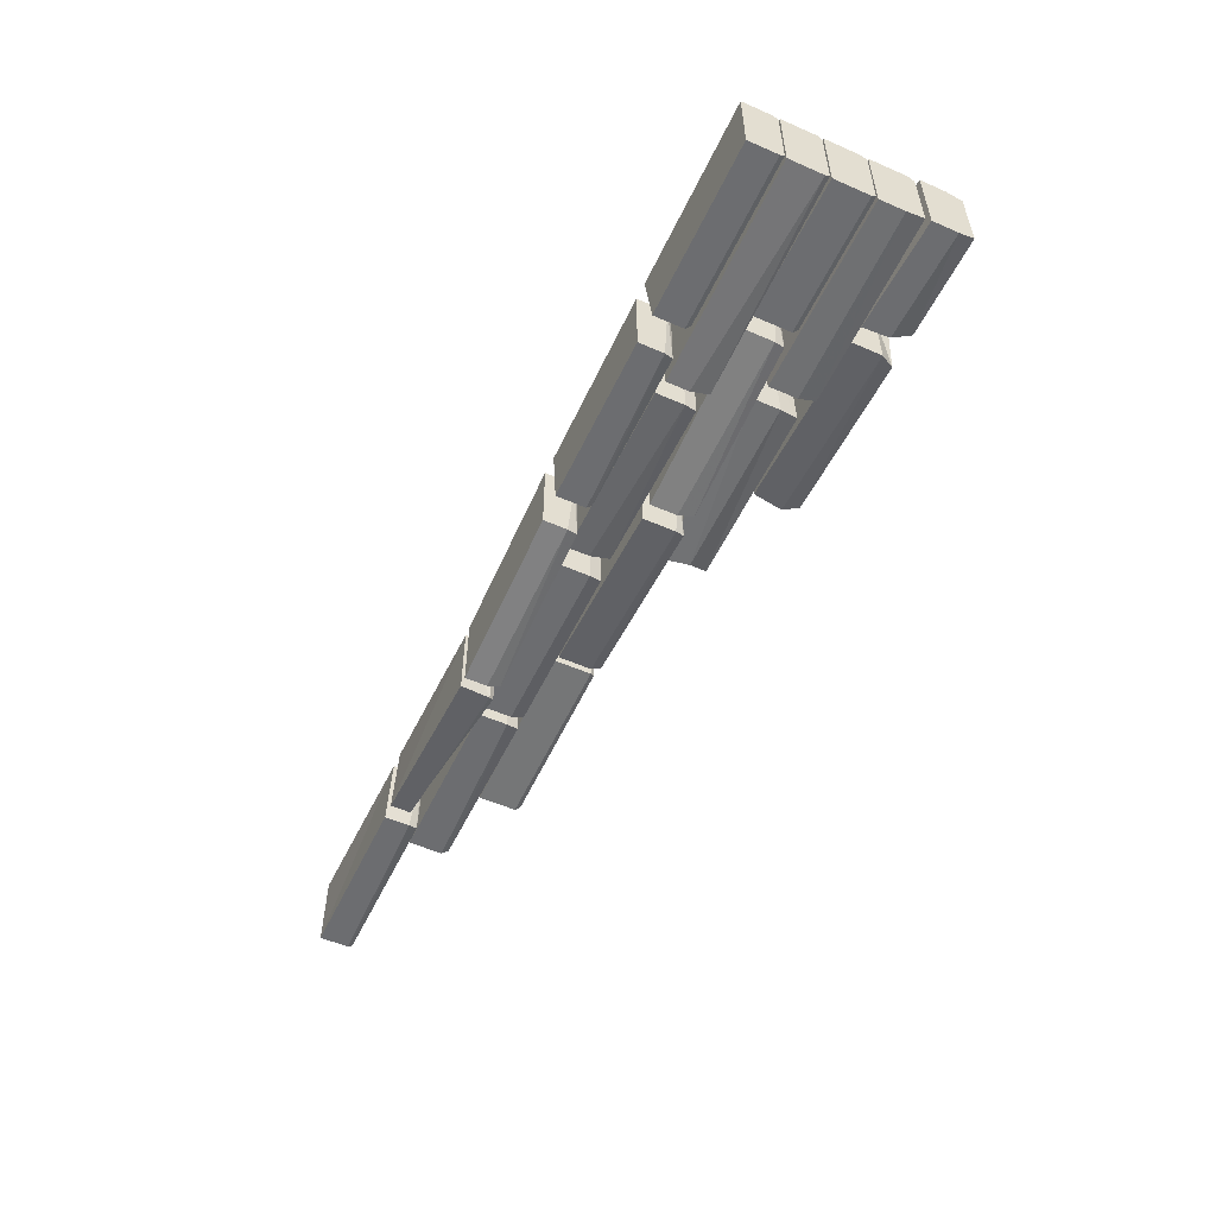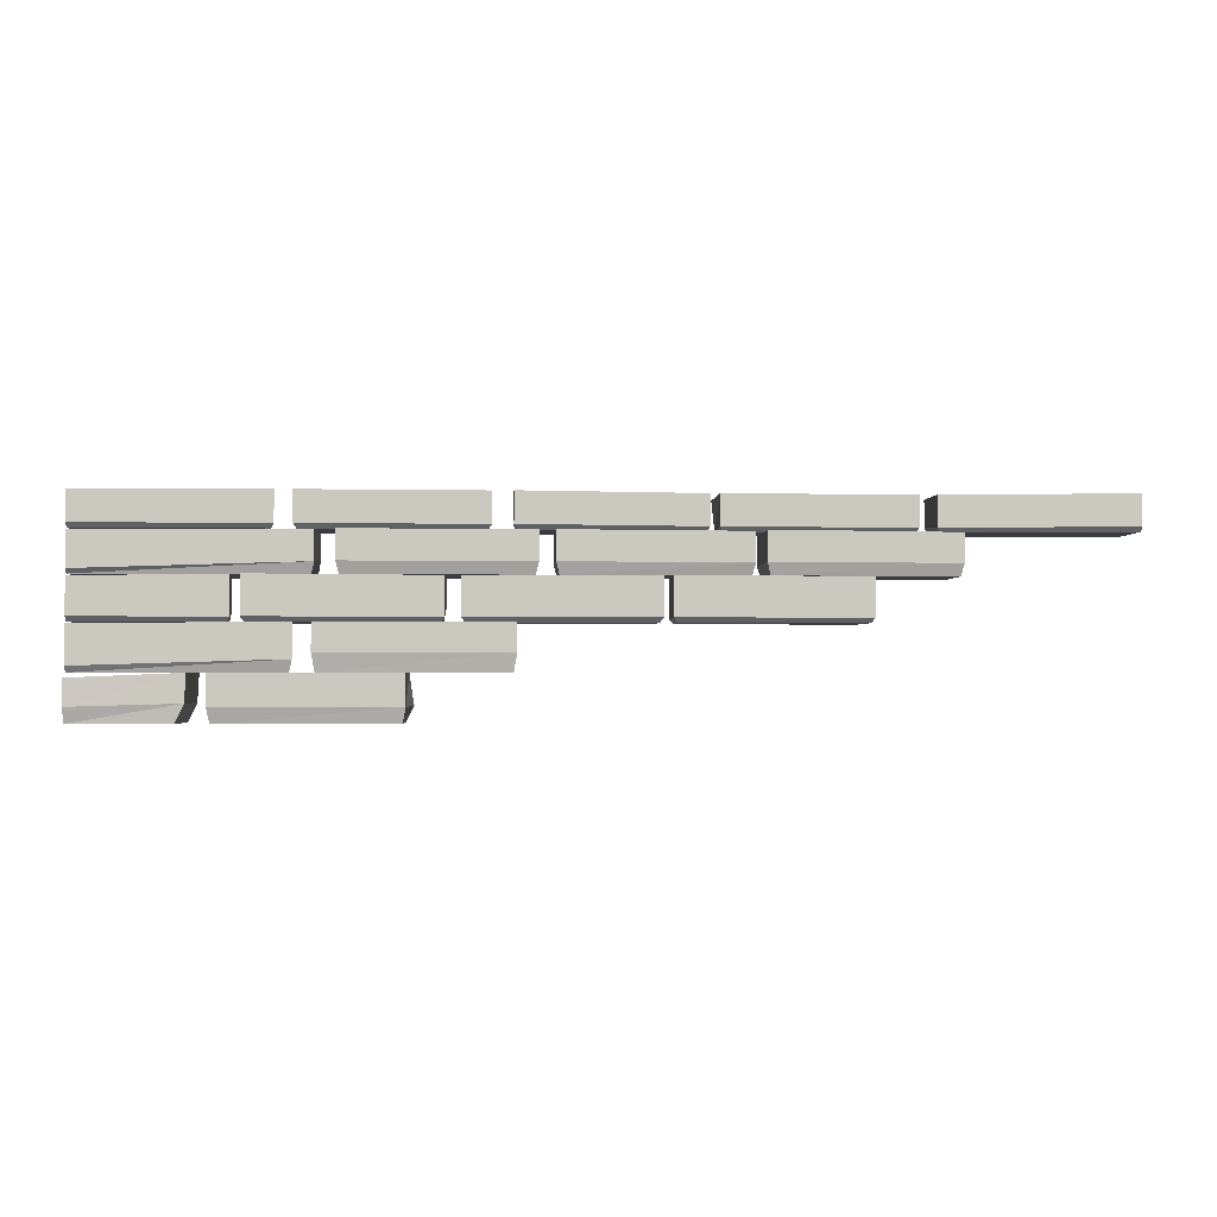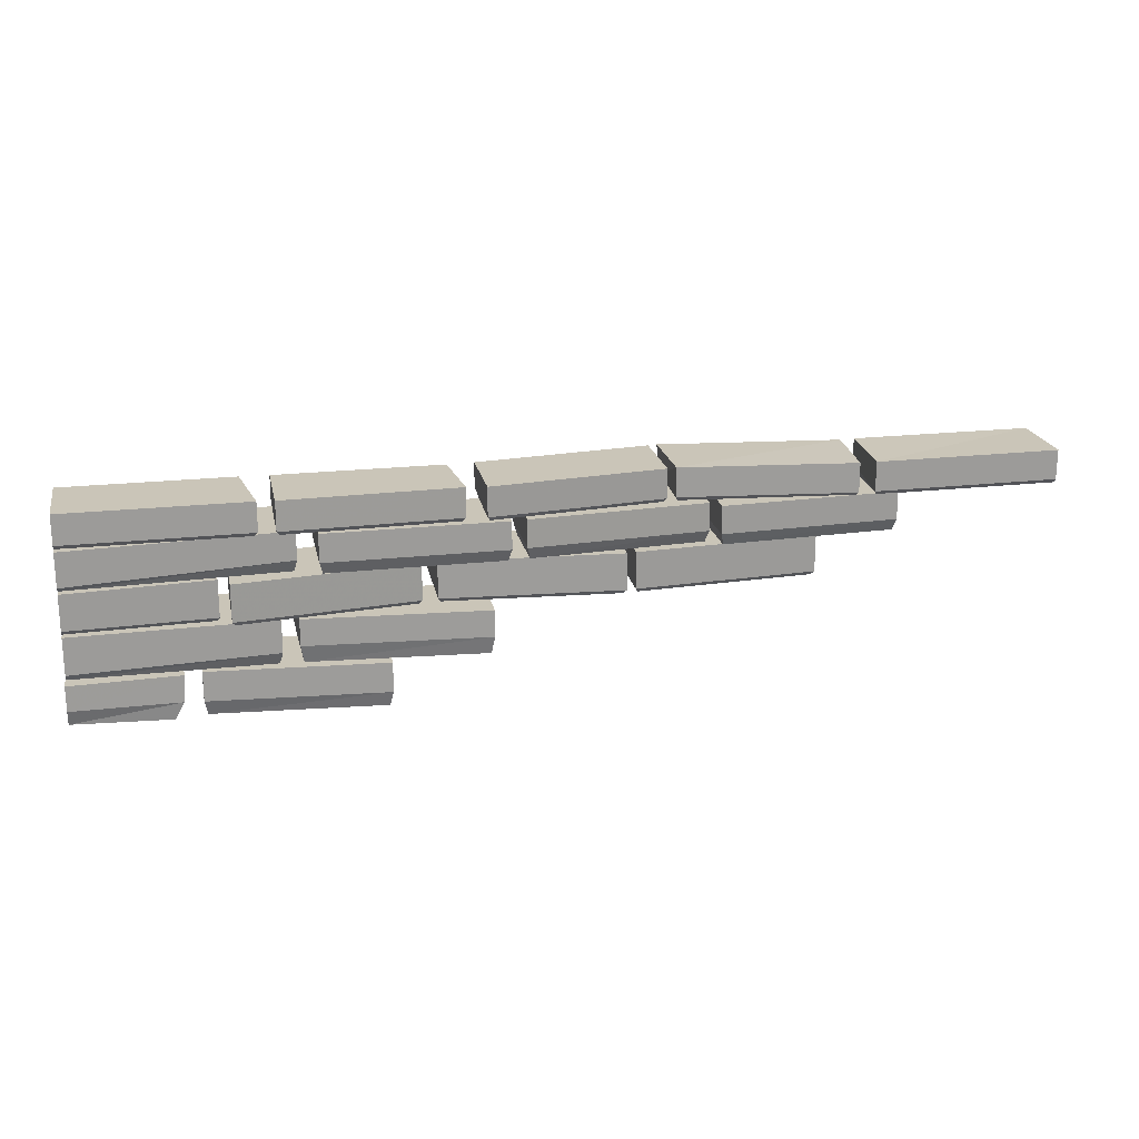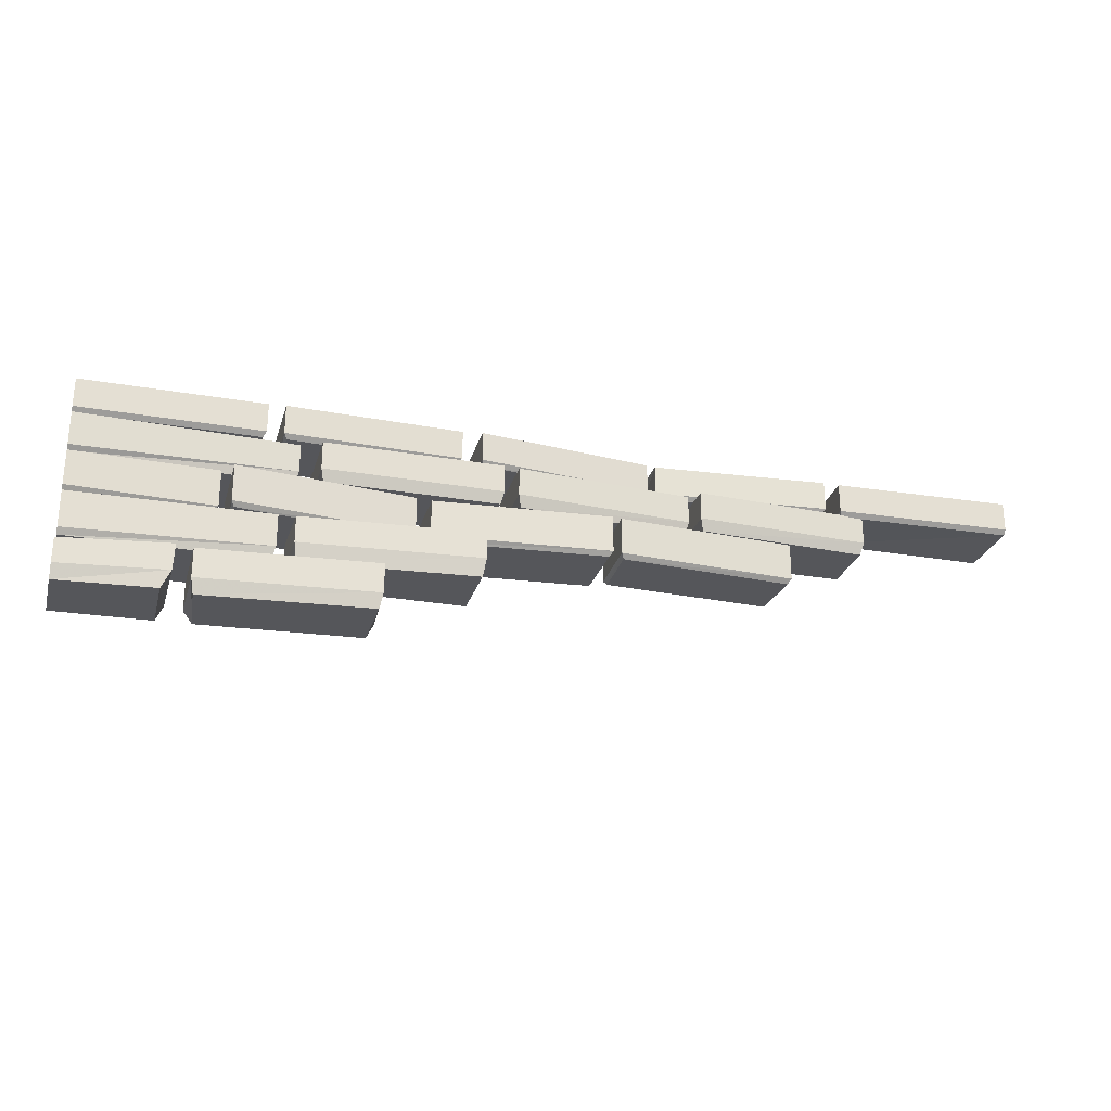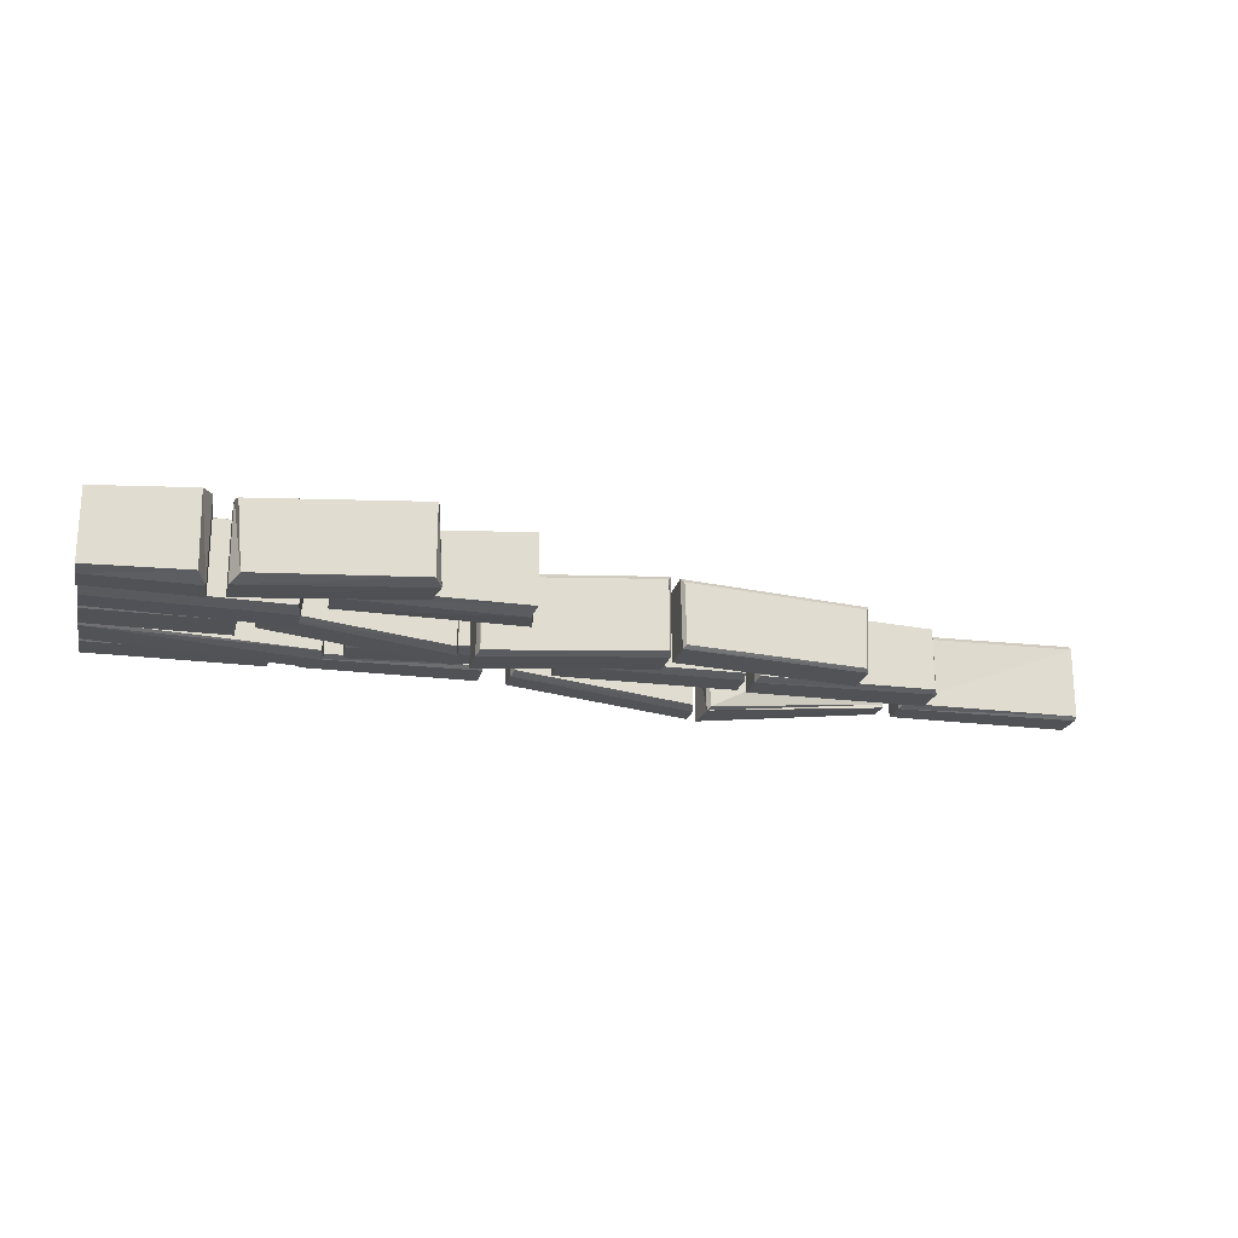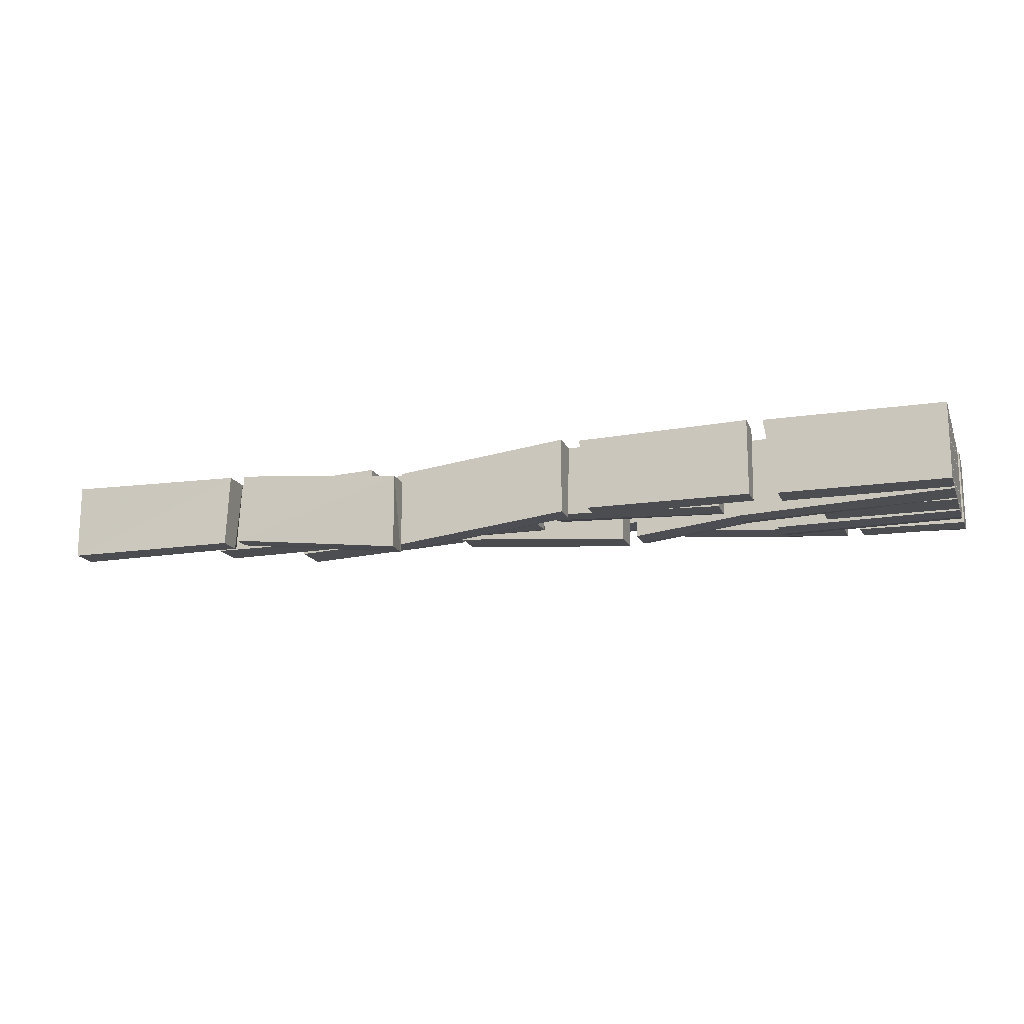
<metadata>
{"format":"obj","ext":"obj","renderer":"f3d","projection":"perspective","resolution":1024,"background":"white","views":[{"elev":-54.0,"azim":-114.9,"up":"+Z"},{"elev":-2.0,"azim":-3.1,"up":"+Y"},{"elev":20.4,"azim":-11.6,"up":"+Y"},{"elev":-25.9,"azim":-15.4,"up":"+Y"},{"elev":-21.2,"azim":-13.1,"up":"+Z"},{"elev":-16.1,"azim":-162.6,"up":"+Z"}]}
</metadata>
<code>
v 1.664 -0.3594 -0.2578
v 0.7266 -0.3281 -0.2578
v 0.7266 -0.1797 -0.2578
v 1.664 -0.1797 -0.2578
v 1.664 -0.3281 0.1016
v 1.648 -0.3906 0.07812
v 1.648 -0.3906 -0.2422
v 0.7422 -0.3906 -0.2422
v 0.7266 -0.3281 0.1484
v 0.7266 -0.1797 0.1484
v 1.664 -0.1797 0.1016
v 0.7422 -0.3906 0.125
v 0.6797 -0.3281 -0.25
v -0.2578 -0.3281 -0.25
v -0.2578 -0.1797 -0.25
v 0.6797 -0.1797 -0.25
v 0.6797 -0.3281 0.08594
v 0.6641 -0.3906 0.0625
v 0.6641 -0.3906 -0.2344
v -0.2422 -0.3906 -0.2344
v -0.2578 -0.3281 0.1562
v -0.2578 -0.1797 0.1562
v 0.6797 -0.1797 0.08594
v -0.2422 -0.3906 0.1328
v -0.3359 -0.2891 -0.2109
v -1.273 -0.3281 -0.2422
v -1.273 -0.1797 -0.2422
v -0.3359 -0.1797 -0.2109
v -0.3359 -0.3281 0.1641
v -0.3516 -0.3906 0.1406
v -0.3516 -0.3906 -0.1953
v -1.258 -0.3906 -0.2266
v -1.273 -0.3281 0.1641
v -1.273 -0.1797 0.1641
v -0.3359 -0.1797 0.1641
v -1.258 -0.3906 0.1406
v -1.375 -0.2969 -0.3047
v -2.5 -0.3672 -0.25
v -2.5 -0.1875 -0.25
v -1.375 -0.1797 -0.3047
v -1.375 -0.3281 0.1016
v -1.391 -0.3906 0.07812
v -1.391 -0.3906 -0.2891
v -2.5 -0.3906 -0.2344
v -2.5 -0.3672 0.1562
v -2.5 -0.1875 0.1562
v -1.375 -0.1797 0.1016
v -2.5 -0.3906 0.1328
v 1.469 -0.1094 -0.2578
v 0.5312 -0.1562 -0.3594
v 0.5156 0 -0.3672
v 1.469 0 -0.2578
v 1.445 -0.1641 0.125
v 1.43 -0.1875 0.1016
v 1.453 -0.1094 -0.2422
v 0.5469 -0.1797 -0.3438
v 0.5156 -0.1562 0.03906
v 0.5156 0 0.03906
v 1.445 -0.007812 0.125
v 0.5312 -0.1797 0.01562
v 2.5 -0.1562 -0.2656
v 1.547 -0.1328 -0.2656
v 1.547 0 -0.2656
v 2.5 0 -0.2656
v 2.5 -0.1562 0.1406
v 2.5 -0.1797 0.1172
v 2.5 -0.1797 -0.25
v 1.562 -0.1797 -0.25
v 1.531 -0.1641 0.125
v 1.531 -0.007812 0.125
v 2.5 0 0.1406
v 1.547 -0.1875 0.1016
v 0.4688 -0.1172 -0.3594
v -0.4531 -0.125 -0.25
v -0.4531 0 -0.25
v 0.4688 0 -0.3594
v 0.4688 -0.1562 0.04688
v 0.4531 -0.1797 0.02344
v 0.4531 -0.1797 -0.3438
v -0.4375 -0.1797 -0.2344
v -0.4531 -0.1562 0.1562
v -0.4531 0 0.1562
v 0.4688 0 0.04688
v -0.4375 -0.1797 0.1328
v -0.5938 -0.1562 -0.2422
v -1.469 -0.1328 -0.2422
v -1.469 0 -0.2422
v -0.5938 0 -0.2422
v -0.5547 -0.1562 0.1406
v -0.5703 -0.1797 0.1172
v -0.6094 -0.1797 -0.2266
v -1.453 -0.1797 -0.2266
v -1.469 -0.1562 0.1641
v -1.469 0 0.1641
v -0.5547 0 0.1406
v -1.453 -0.1797 0.1406
v -1.617 -0.1562 -0.25
v -2.5 -0.1562 -0.25
v -2.5 0 -0.25
v -1.617 0 -0.25
v -1.555 -0.1562 0.1562
v -1.57 -0.1797 0.1328
v -1.633 -0.1797 -0.2344
v -2.5 -0.1797 -0.2344
v -2.5 -0.1562 0.1562
v -2.5 0 0.1562
v -1.555 0 0.1562
v -2.5 -0.1797 0.1328
v -0.9219 -1 -0.1719
v -1.859 -1 -0.2422
v -1.859 -0.8438 -0.2422
v -0.9453 -0.8438 -0.1719
v -0.9453 -1 0.2344
v -0.9609 -1.078 0.2109
v -0.9609 -1.078 -0.1562
v -1.812 -1.078 -0.2109
v -1.859 -1 0.1641
v -1.859 -0.8438 0.1641
v -0.9453 -0.8438 0.2344
v -1.844 -1.078 0.1406
v -1.953 -0.9844 -0.25
v -2.508 -1 -0.25
v -2.508 -0.8672 -0.25
v -1.945 -0.8438 -0.25
v -1.953 -0.9844 0.1875
v -2 -1.078 0.1719
v -1.992 -1.078 -0.2188
v -2.508 -1.078 -0.2344
v -2.508 -1 0.1562
v -2.508 -0.8672 0.1562
v -1.945 -0.8438 0.1875
v -2.508 -1.078 0.1328
v -0.4688 -0.75 -0.1797
v -1.391 -0.75 -0.1641
v -1.391 -0.6094 -0.1641
v -0.4375 -0.6094 -0.1719
v -0.4375 -0.75 0.2344
v -0.4531 -0.8438 0.2109
v -0.4531 -0.8438 -0.1562
v -1.375 -0.8438 -0.1484
v -1.383 -0.75 0.1641
v -1.383 -0.6094 0.1641
v -0.4375 -0.6094 0.2344
v -1.367 -0.8438 0.1406
v -1.523 -0.7578 -0.2656
v -2.5 -0.75 -0.25
v -2.5 -0.6172 -0.25
v -1.523 -0.6094 -0.2656
v -1.469 -0.7812 0.1562
v -1.484 -0.8438 0.1328
v -1.539 -0.8438 -0.25
v -2.5 -0.8438 -0.2344
v -2.5 -0.8125 0.1562
v -2.5 -0.6172 0.1562
v -1.469 -0.6094 0.1562
v -2.5 -0.8438 0.1328
v 1.227 -0.5859 -0.2578
v 0.2969 -0.5859 -0.2109
v 0.2969 -0.3906 -0.2109
v 1.227 -0.3906 -0.2578
v 1.242 -0.5859 0.08594
v 1.227 -0.6094 0.0625
v 1.211 -0.6094 -0.2422
v 0.3125 -0.6094 -0.1953
v 0.2891 -0.5859 0.1484
v 0.2891 -0.3906 0.1484
v 1.242 -0.3906 0.08594
v 0.3047 -0.6094 0.125
v 0.2422 -0.5625 -0.25
v -0.6953 -0.5625 -0.3203
v -0.6953 -0.3906 -0.3203
v 0.2422 -0.3906 -0.25
v 0.2422 -0.5859 0.1562
v 0.2266 -0.6094 0.1328
v 0.2266 -0.6094 -0.2344
v -0.6797 -0.6094 -0.3047
v -0.6953 -0.5859 0.08594
v -0.6953 -0.3906 0.08594
v 0.2422 -0.3906 0.1562
v -0.6797 -0.6094 0.0625
v -0.7734 -0.5312 -0.3125
v -1.703 -0.5547 -0.2031
v -1.703 -0.3906 -0.2031
v -0.7734 -0.3906 -0.3125
v -0.7734 -0.5859 0.09375
v -0.7891 -0.6094 0.07031
v -0.7891 -0.6094 -0.2969
v -1.688 -0.6094 -0.1875
v -1.703 -0.5859 0.2031
v -1.703 -0.3906 0.2031
v -0.7734 -0.3906 0.09375
v -1.688 -0.6094 0.1797
v -1.797 -0.5859 -0.25
v -2.5 -0.5859 -0.25
v -2.5 -0.3984 -0.25
v -1.797 -0.3906 -0.25
v -1.758 -0.5859 0.125
v -1.773 -0.6094 0.1016
v -1.812 -0.6094 -0.2344
v -2.5 -0.6094 -0.2344
v -2.5 -0.5859 0.1562
v -2.5 -0.3984 0.1562
v -1.758 -0.3906 0.125
v -2.5 -0.6094 0.1328
f 1 2 3
f 1 3 4
f 5 11 9
f 9 11 10
f 13 14 15
f 13 15 16
f 17 23 21
f 21 23 22
f 25 26 27
f 25 27 28
f 29 35 33
f 33 35 34
f 37 38 39
f 37 39 40
f 41 47 45
f 45 47 46
f 49 50 51
f 49 51 52
f 53 59 57
f 57 59 58
f 61 62 63
f 61 63 64
f 65 71 69
f 69 71 70
f 73 74 75
f 73 75 76
f 77 83 81
f 81 83 82
f 85 86 87
f 85 87 88
f 89 95 93
f 93 95 94
f 97 98 99
f 97 99 100
f 101 107 105
f 105 107 106
f 109 110 111
f 109 111 112
f 113 119 117
f 117 119 118
f 121 122 123
f 121 123 124
f 125 131 129
f 129 131 130
f 133 134 135
f 133 135 136
f 137 143 141
f 141 143 142
f 145 146 147
f 145 147 148
f 149 155 153
f 153 155 154
f 157 158 159
f 157 159 160
f 161 167 165
f 165 167 166
f 169 170 171
f 169 171 172
f 173 179 177
f 177 179 178
f 181 182 183
f 181 183 184
f 185 191 189
f 189 191 190
f 193 194 195
f 193 195 196
f 197 203 201
f 201 203 202
f 1 4 5
f 1 5 6
f 1 6 7
f 2 8 9
f 2 9 10
f 2 10 3
f 3 10 4
f 4 10 11
f 4 11 5
f 8 12 9
f 13 16 17
f 13 17 18
f 13 18 19
f 14 20 21
f 14 21 22
f 14 22 15
f 15 22 16
f 16 22 23
f 16 23 17
f 20 24 21
f 25 28 29
f 25 29 30
f 25 30 31
f 26 32 33
f 26 33 34
f 26 34 27
f 27 34 28
f 28 34 35
f 28 35 29
f 32 36 33
f 37 40 41
f 37 41 42
f 37 42 43
f 38 44 45
f 38 45 46
f 38 46 39
f 39 46 40
f 40 46 47
f 40 47 41
f 44 48 45
f 49 52 53
f 49 53 54
f 49 54 55
f 50 56 57
f 50 57 58
f 50 58 51
f 51 58 52
f 52 58 59
f 52 59 53
f 56 60 57
f 61 64 65
f 61 65 66
f 61 66 67
f 62 68 69
f 62 69 70
f 62 70 63
f 63 70 64
f 64 70 71
f 64 71 65
f 68 72 69
f 73 76 77
f 73 77 78
f 73 78 79
f 74 80 81
f 74 81 82
f 74 82 75
f 75 82 76
f 76 82 83
f 76 83 77
f 80 84 81
f 85 88 89
f 85 89 90
f 85 90 91
f 86 92 93
f 86 93 94
f 86 94 87
f 87 94 88
f 88 94 95
f 88 95 89
f 92 96 93
f 97 100 101
f 97 101 102
f 97 102 103
f 98 104 105
f 98 105 106
f 98 106 99
f 99 106 100
f 100 106 107
f 100 107 101
f 104 108 105
f 109 112 113
f 109 113 114
f 109 114 115
f 110 116 117
f 110 117 118
f 110 118 111
f 111 118 112
f 112 118 119
f 112 119 113
f 116 120 117
f 121 124 125
f 121 125 126
f 121 126 127
f 122 128 129
f 122 129 130
f 122 130 123
f 124 131 125
f 128 132 129
f 133 136 137
f 133 137 138
f 133 138 139
f 134 140 141
f 134 141 142
f 134 142 135
f 135 142 136
f 136 142 143
f 136 143 137
f 140 144 141
f 145 148 149
f 145 149 150
f 145 150 151
f 146 152 153
f 146 153 154
f 146 154 147
f 147 154 148
f 148 154 155
f 148 155 149
f 152 156 153
f 157 160 161
f 157 161 162
f 157 162 163
f 158 164 165
f 158 165 166
f 158 166 159
f 159 166 160
f 160 166 167
f 160 167 161
f 164 168 165
f 169 172 173
f 169 173 174
f 169 174 175
f 170 176 177
f 170 177 178
f 170 178 171
f 171 178 172
f 172 178 179
f 172 179 173
f 176 180 177
f 181 184 185
f 181 185 186
f 181 186 187
f 182 188 189
f 182 189 190
f 182 190 183
f 183 190 184
f 184 190 191
f 184 191 185
f 188 192 189
f 193 196 197
f 193 197 198
f 193 198 199
f 194 200 201
f 194 201 202
f 194 202 195
f 195 202 196
f 196 202 203
f 196 203 197
f 200 204 201
f 1 7 2
f 2 7 8
f 5 9 12
f 5 12 6
f 6 12 8
f 6 8 7
f 13 19 14
f 14 19 20
f 17 21 24
f 17 24 18
f 18 24 20
f 18 20 19
f 25 31 26
f 26 31 32
f 29 33 36
f 29 36 30
f 30 36 32
f 30 32 31
f 37 43 38
f 38 43 44
f 41 45 48
f 41 48 42
f 42 48 44
f 42 44 43
f 49 55 50
f 50 55 56
f 53 57 60
f 53 60 54
f 54 60 56
f 54 56 55
f 61 67 62
f 62 67 68
f 65 69 72
f 65 72 66
f 66 72 68
f 66 68 67
f 73 79 74
f 74 79 80
f 77 81 84
f 77 84 78
f 78 84 80
f 78 80 79
f 85 91 86
f 86 91 92
f 89 93 96
f 89 96 90
f 90 96 92
f 90 92 91
f 97 103 98
f 98 103 104
f 101 105 108
f 101 108 102
f 102 108 104
f 102 104 103
f 109 115 110
f 110 115 116
f 113 117 120
f 113 120 114
f 114 120 116
f 114 116 115
f 121 127 122
f 122 127 128
f 123 130 124
f 124 130 131
f 125 129 132
f 125 132 126
f 126 132 128
f 126 128 127
f 133 139 134
f 134 139 140
f 137 141 144
f 137 144 138
f 138 144 140
f 138 140 139
f 145 151 146
f 146 151 152
f 149 153 156
f 149 156 150
f 150 156 152
f 150 152 151
f 157 163 158
f 158 163 164
f 161 165 168
f 161 168 162
f 162 168 164
f 162 164 163
f 169 175 170
f 170 175 176
f 173 177 180
f 173 180 174
f 174 180 176
f 174 176 175
f 181 187 182
f 182 187 188
f 185 189 192
f 185 192 186
f 186 192 188
f 186 188 187
f 193 199 194
f 194 199 200
f 197 201 204
f 197 204 198
f 198 204 200
f 198 200 199

</code>
